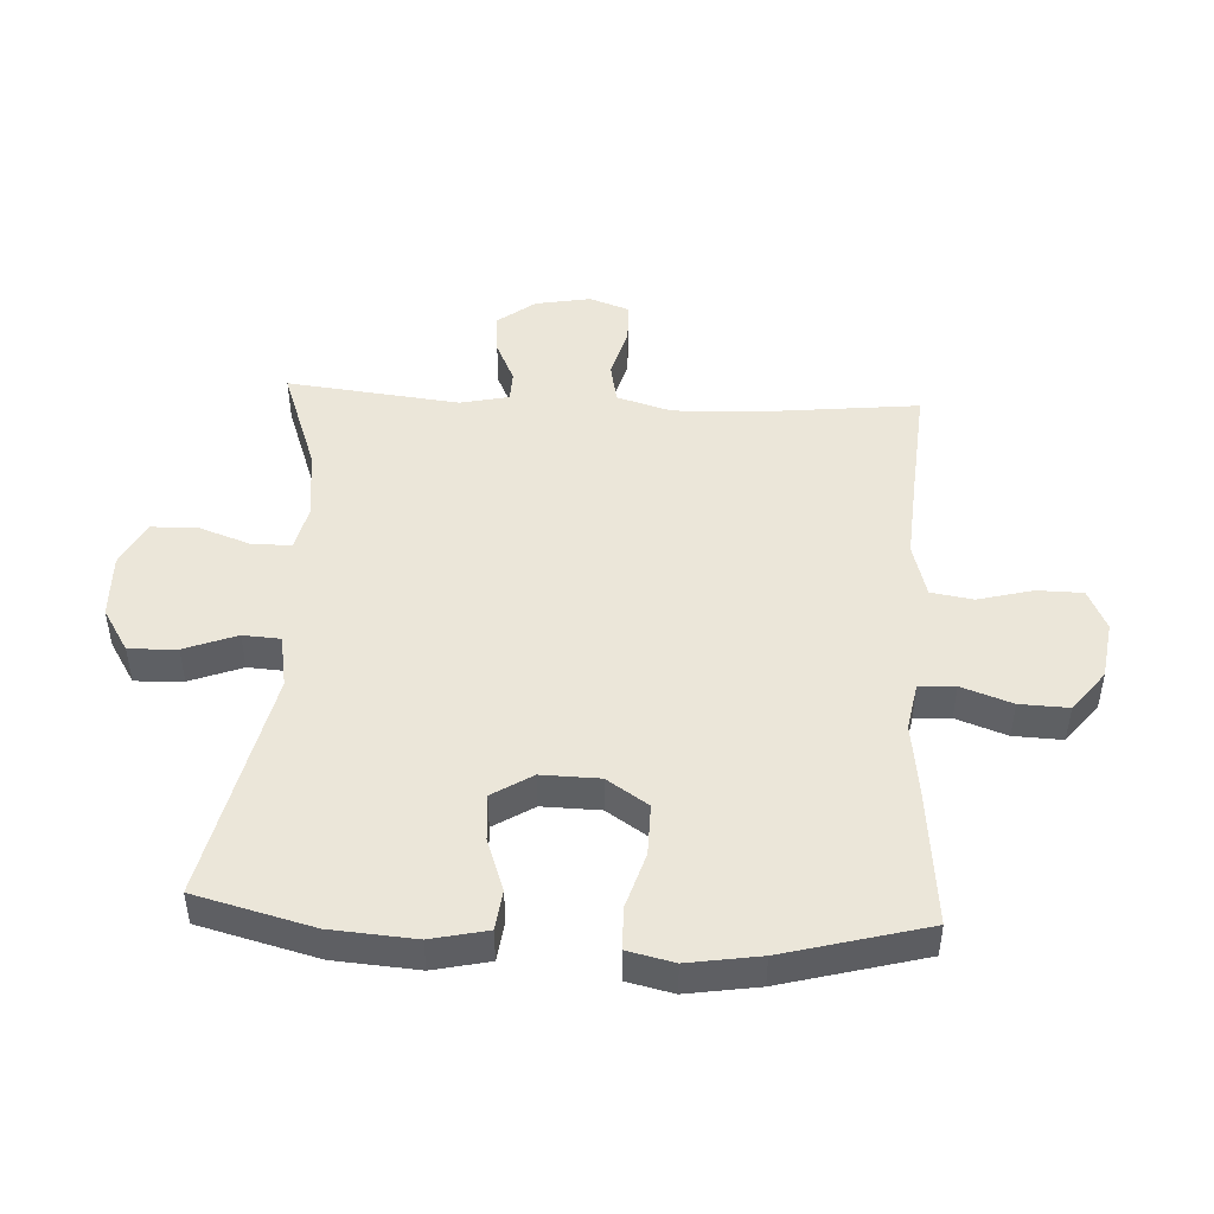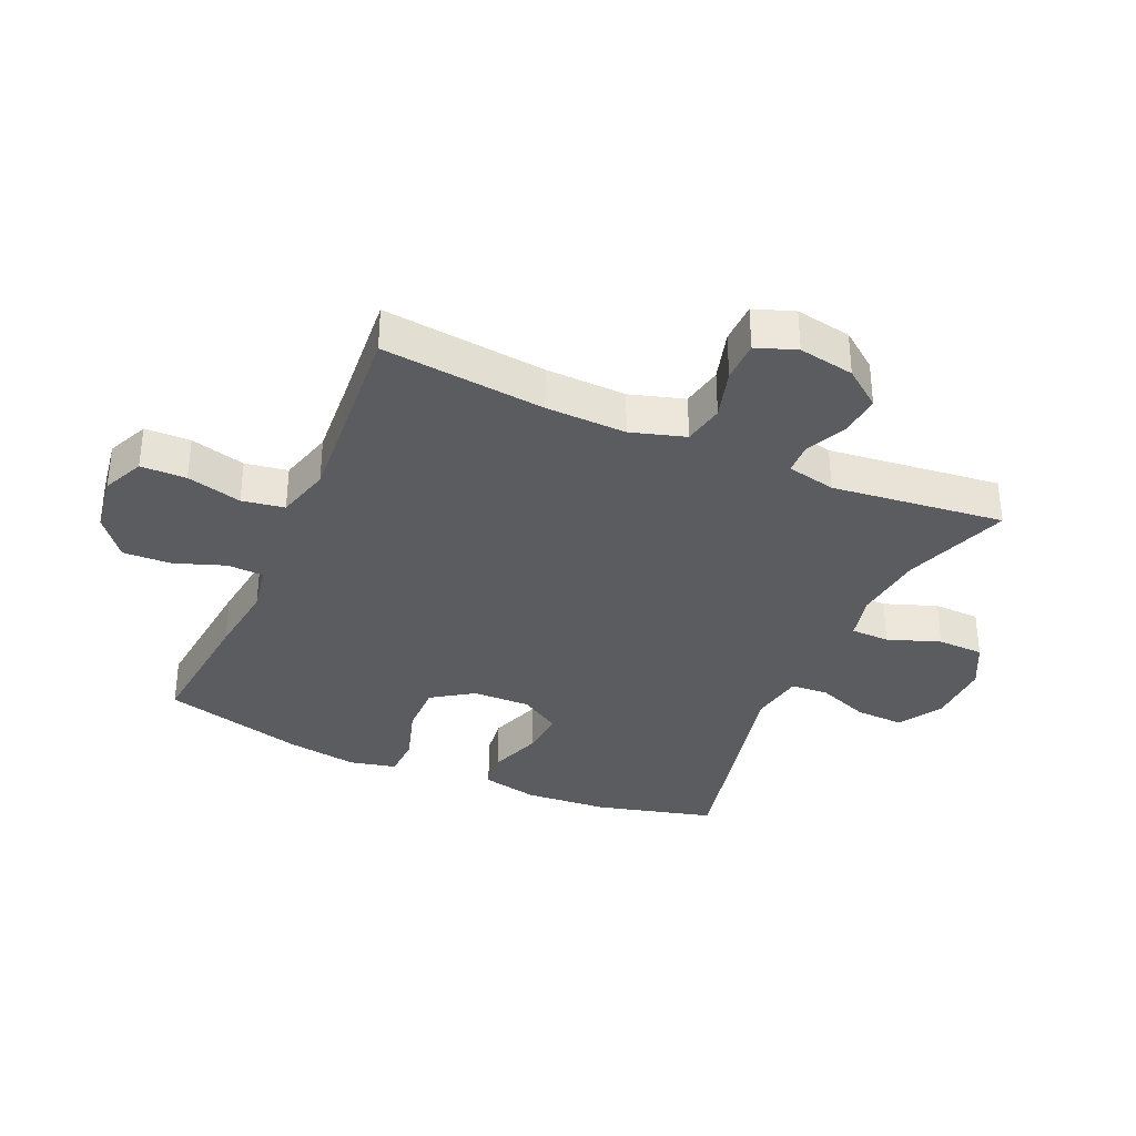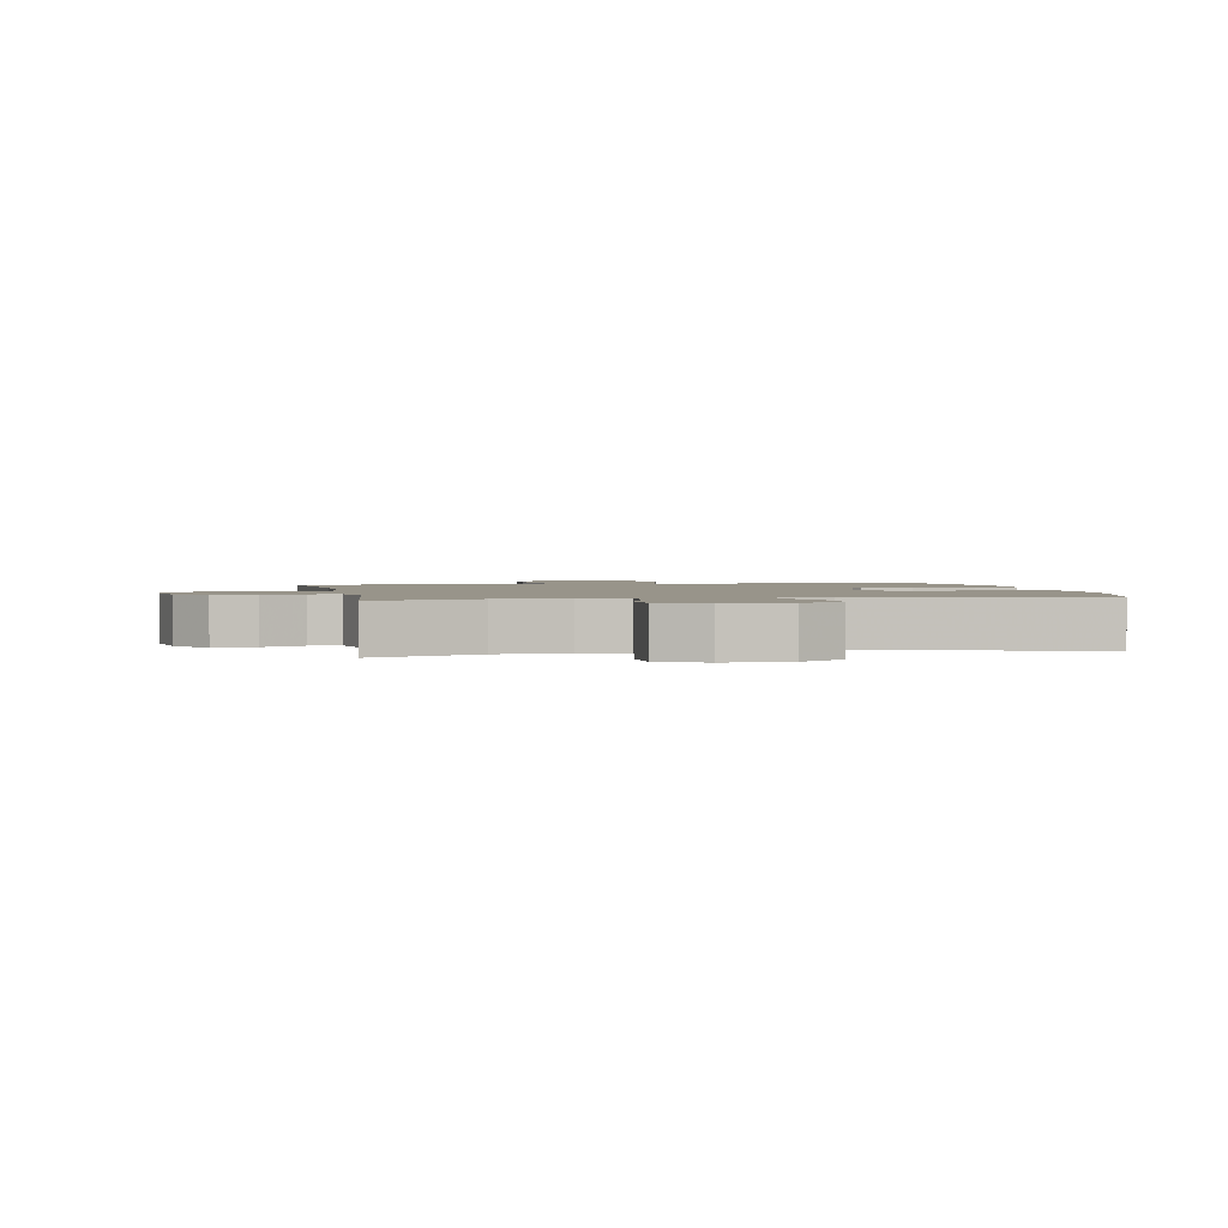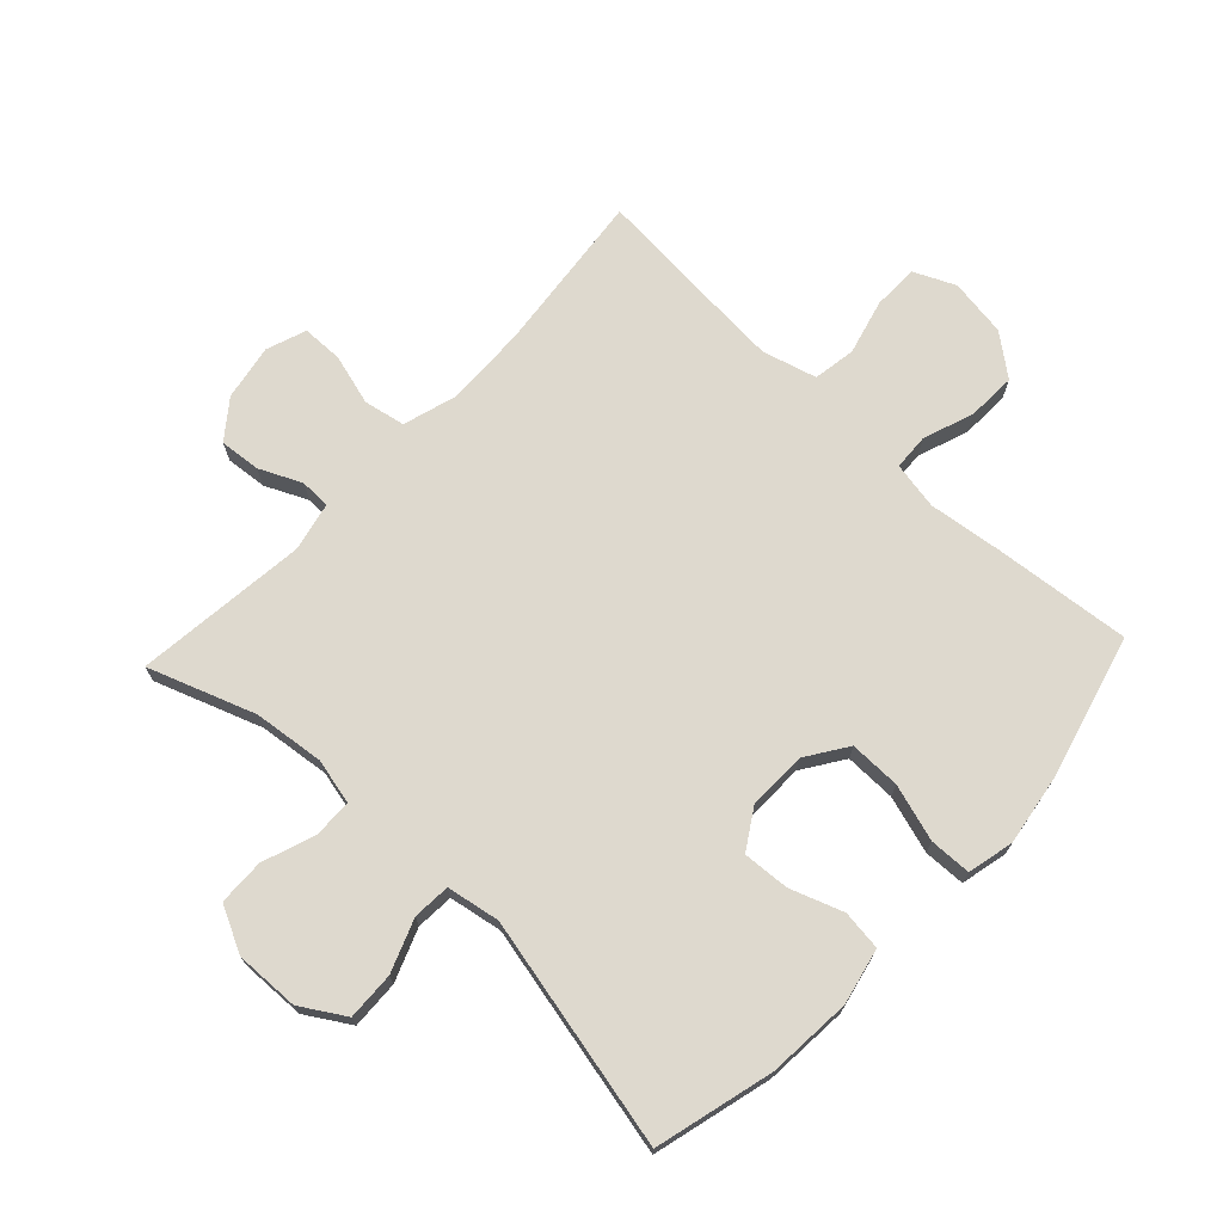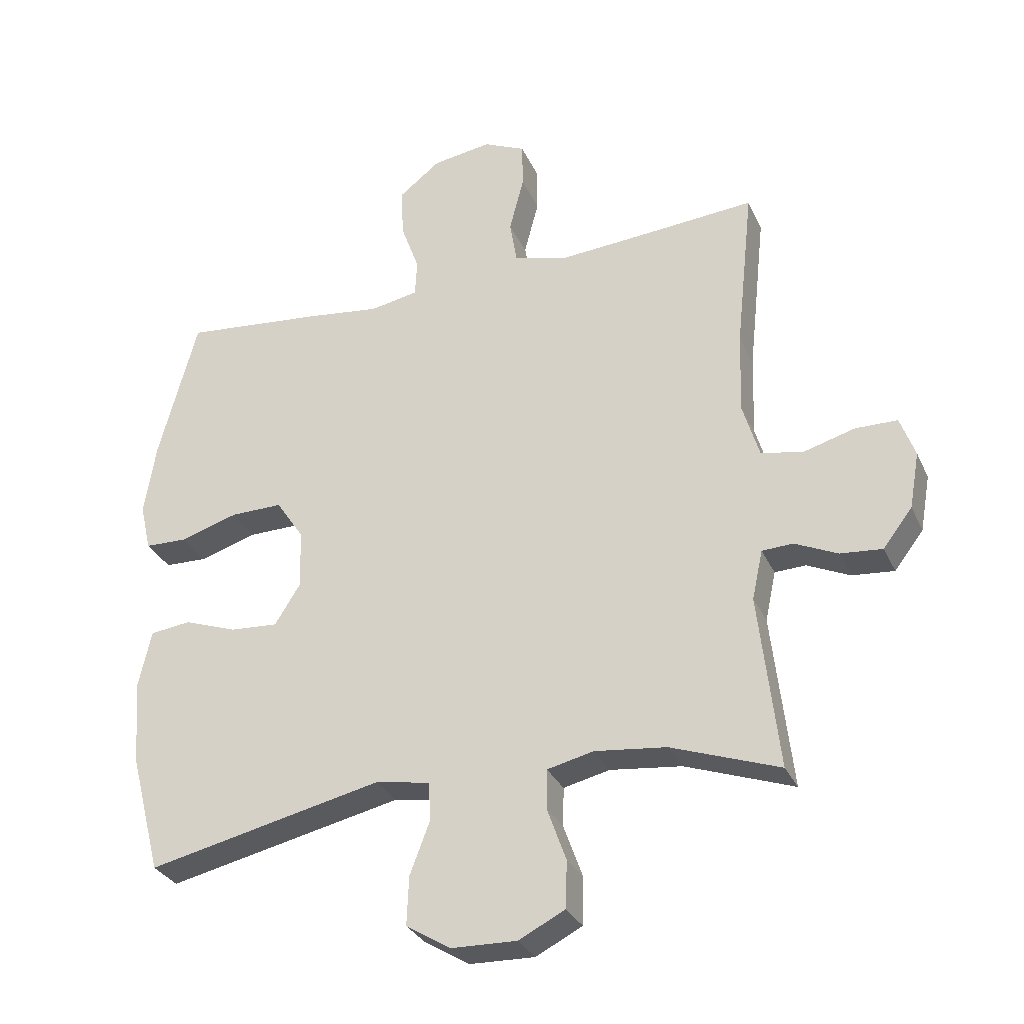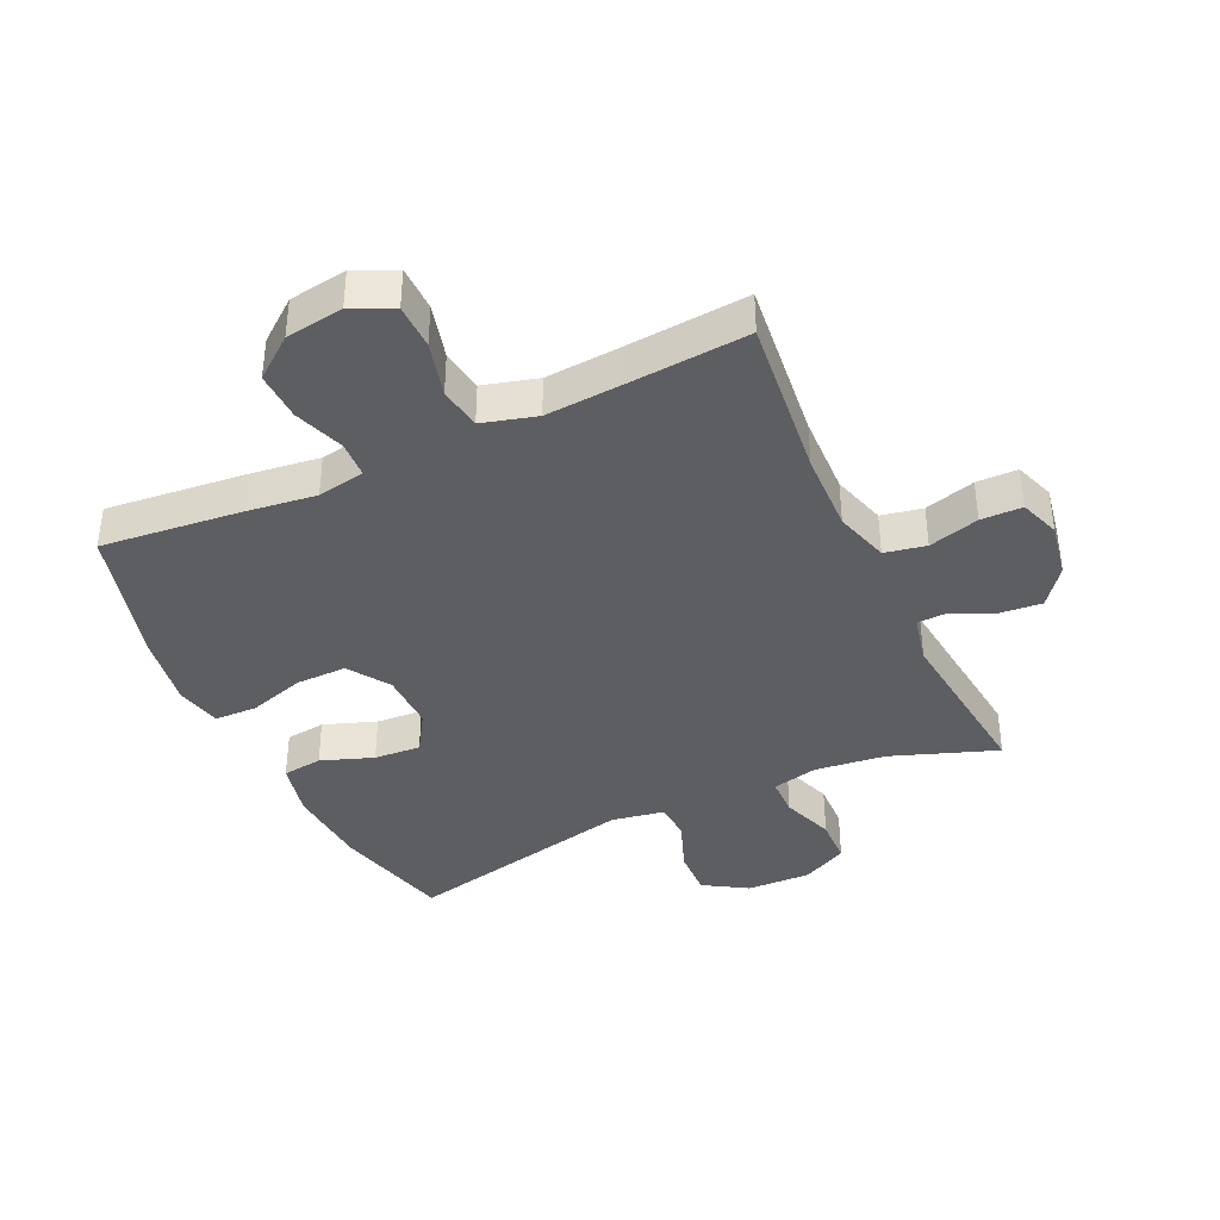
<metadata>
{"format":"obj","ext":"obj","renderer":"f3d","projection":"perspective","resolution":1024,"background":"white","views":[{"elev":47.1,"azim":-87.0,"up":"+Y"},{"elev":-34.8,"azim":66.3,"up":"+Y"},{"elev":1.8,"azim":168.8,"up":"+Y"},{"elev":71.5,"azim":-136.8,"up":"+Y"},{"elev":-30.8,"azim":21.4,"up":"+Z"},{"elev":-39.1,"azim":24.9,"up":"+Y"}]}
</metadata>
<code>
v -0.5 0.07 -0.5
v -0.549 0.07 -0.311
v -0.559 0.07 -0.176
v -0.539 0.07 -0.086
v -0.475 0.07 -0.078
v -0.391 0.07 -0.108
v -0.316 0.07 -0.113
v -0.276 0.07 -0.049
v -0.278 0.07 0.044
v -0.322 0.07 0.11
v -0.404 0.07 0.109
v -0.495 0.07 0.081
v -0.562 0.07 0.083
v -0.579 0.07 0.157
v -0.561 0.07 0.272
v -0.5 0.07 0.5
v -0.281 0.07 0.478
v -0.163 0.07 0.463
v -0.087 0.07 0.477
v -0.084 0.07 0.535
v -0.113 0.07 0.616
v -0.116 0.07 0.694
v -0.051 0.07 0.745
v 0.042 0.07 0.759
v 0.108 0.07 0.729
v 0.109 0.07 0.656
v 0.086 0.07 0.568
v 0.097 0.07 0.5
v 0.184 0.07 0.476
v 0.311 0.07 0.485
v 0.5 0.07 0.5
v 0.472 0.07 0.239
v 0.468 0.07 0.11
v 0.494 0.07 0.023
v 0.56 0.07 0.01
v 0.641 0.07 0.033
v 0.707 0.07 0.032
v 0.73 0.07 -0.032
v 0.714 0.07 -0.121
v 0.668 0.07 -0.181
v 0.602 0.07 -0.175
v 0.535 0.07 -0.144
v 0.486 0.07 -0.146
v 0.469 0.07 -0.224
v 0.5 0.07 -0.5
v 0.33 0.07 -0.439
v 0.217 0.07 -0.426
v 0.144 0.07 -0.443
v 0.143 0.07 -0.505
v 0.173 0.07 -0.589
v 0.171 0.07 -0.663
v 0.098 0.07 -0.7
v -0.005 0.07 -0.697
v -0.075 0.07 -0.654
v -0.072 0.07 -0.577
v -0.04 0.07 -0.493
v -0.044 0.07 -0.433
v -0.129 0.07 -0.418
v -0.5 0 -0.5
v -0.549 0 -0.311
v -0.559 0 -0.176
v -0.539 0 -0.086
v -0.475 0 -0.078
v -0.391 0 -0.108
v -0.316 0 -0.113
v -0.276 0 -0.049
v -0.278 0 0.044
v -0.322 0 0.11
v -0.404 0 0.109
v -0.495 0 0.081
v -0.562 0 0.083
v -0.579 0 0.157
v -0.561 0 0.272
v -0.5 0 0.5
v -0.281 0 0.478
v -0.163 0 0.463
v -0.087 0 0.477
v -0.084 0 0.535
v -0.113 0 0.616
v -0.116 0 0.694
v -0.051 0 0.745
v 0.042 0 0.759
v 0.108 0 0.729
v 0.109 0 0.656
v 0.086 0 0.568
v 0.097 0 0.5
v 0.184 0 0.476
v 0.311 0 0.485
v 0.5 0 0.5
v 0.472 0 0.239
v 0.468 0 0.11
v 0.494 0 0.023
v 0.56 0 0.01
v 0.641 0 0.033
v 0.707 0 0.032
v 0.73 0 -0.032
v 0.714 0 -0.121
v 0.668 0 -0.181
v 0.602 0 -0.175
v 0.535 0 -0.144
v 0.486 0 -0.146
v 0.469 0 -0.224
v 0.5 0 -0.5
v 0.33 0 -0.439
v 0.217 0 -0.426
v 0.144 0 -0.443
v 0.143 0 -0.505
v 0.173 0 -0.589
v 0.171 0 -0.663
v 0.098 0 -0.7
v -0.005 0 -0.697
v -0.075 0 -0.654
v -0.072 0 -0.577
v -0.04 0 -0.493
v -0.044 0 -0.433
v -0.129 0 -0.418
f 54 55 56
f 53 54 56
f 52 53 56
f 51 52 56
f 50 51 56
f 49 50 56
f 48 49 56 57
f 47 48 57 58
f 44 45 46
f 43 44 46 47
f 40 41 42
f 39 40 42
f 38 39 42
f 37 38 42
f 36 37 42
f 35 36 42
f 34 35 42 43
f 43 47 58
f 34 43 58
f 33 34 58
f 30 31 32
f 33 58 1
f 32 33 1
f 30 32 1
f 29 30 1
f 25 26 27
f 24 25 27
f 23 24 27
f 22 23 27
f 21 22 27
f 20 21 27
f 19 20 27 28
f 16 17 18
f 15 16 18
f 14 15 18
f 13 14 18
f 12 13 18
f 11 12 18
f 19 28 29
f 18 19 29
f 11 18 29
f 10 11 29
f 4 5 6
f 3 4 6
f 2 3 6
f 1 2 6
f 1 6 7
f 29 1 7 8
f 9 10 29
f 8 9 29
f 114 113 112
f 114 112 111
f 114 111 110
f 114 110 109
f 114 109 108
f 114 108 107
f 115 114 107 106
f 116 115 106 105
f 104 103 102
f 105 104 102 101
f 100 99 98
f 100 98 97
f 100 97 96
f 100 96 95
f 100 95 94
f 100 94 93
f 101 100 93 92
f 116 105 101
f 116 101 92
f 116 92 91
f 90 89 88
f 59 116 91
f 59 91 90
f 59 90 88
f 59 88 87
f 85 84 83
f 85 83 82
f 85 82 81
f 85 81 80
f 85 80 79
f 85 79 78
f 86 85 78 77
f 76 75 74
f 76 74 73
f 76 73 72
f 76 72 71
f 76 71 70
f 76 70 69
f 87 86 77
f 87 77 76
f 87 76 69
f 87 69 68
f 64 63 62
f 64 62 61
f 64 61 60
f 64 60 59
f 65 64 59
f 66 65 59 87
f 87 68 67
f 87 67 66
f 1 59 60 2
f 2 60 61 3
f 3 61 62 4
f 4 62 63 5
f 5 63 64 6
f 6 64 65 7
f 7 65 66 8
f 8 66 67 9
f 9 67 68 10
f 10 68 69 11
f 11 69 70 12
f 12 70 71 13
f 13 71 72 14
f 14 72 73 15
f 15 73 74 16
f 16 74 75 17
f 17 75 76 18
f 18 76 77 19
f 19 77 78 20
f 20 78 79 21
f 21 79 80 22
f 22 80 81 23
f 23 81 82 24
f 24 82 83 25
f 25 83 84 26
f 26 84 85 27
f 27 85 86 28
f 28 86 87 29
f 29 87 88 30
f 30 88 89 31
f 31 89 90 32
f 32 90 91 33
f 33 91 92 34
f 34 92 93 35
f 35 93 94 36
f 36 94 95 37
f 37 95 96 38
f 38 96 97 39
f 39 97 98 40
f 40 98 99 41
f 41 99 100 42
f 42 100 101 43
f 43 101 102 44
f 44 102 103 45
f 45 103 104 46
f 46 104 105 47
f 47 105 106 48
f 48 106 107 49
f 49 107 108 50
f 50 108 109 51
f 51 109 110 52
f 52 110 111 53
f 53 111 112 54
f 54 112 113 55
f 55 113 114 56
f 56 114 115 57
f 57 115 116 58
f 58 116 59 1

</code>
